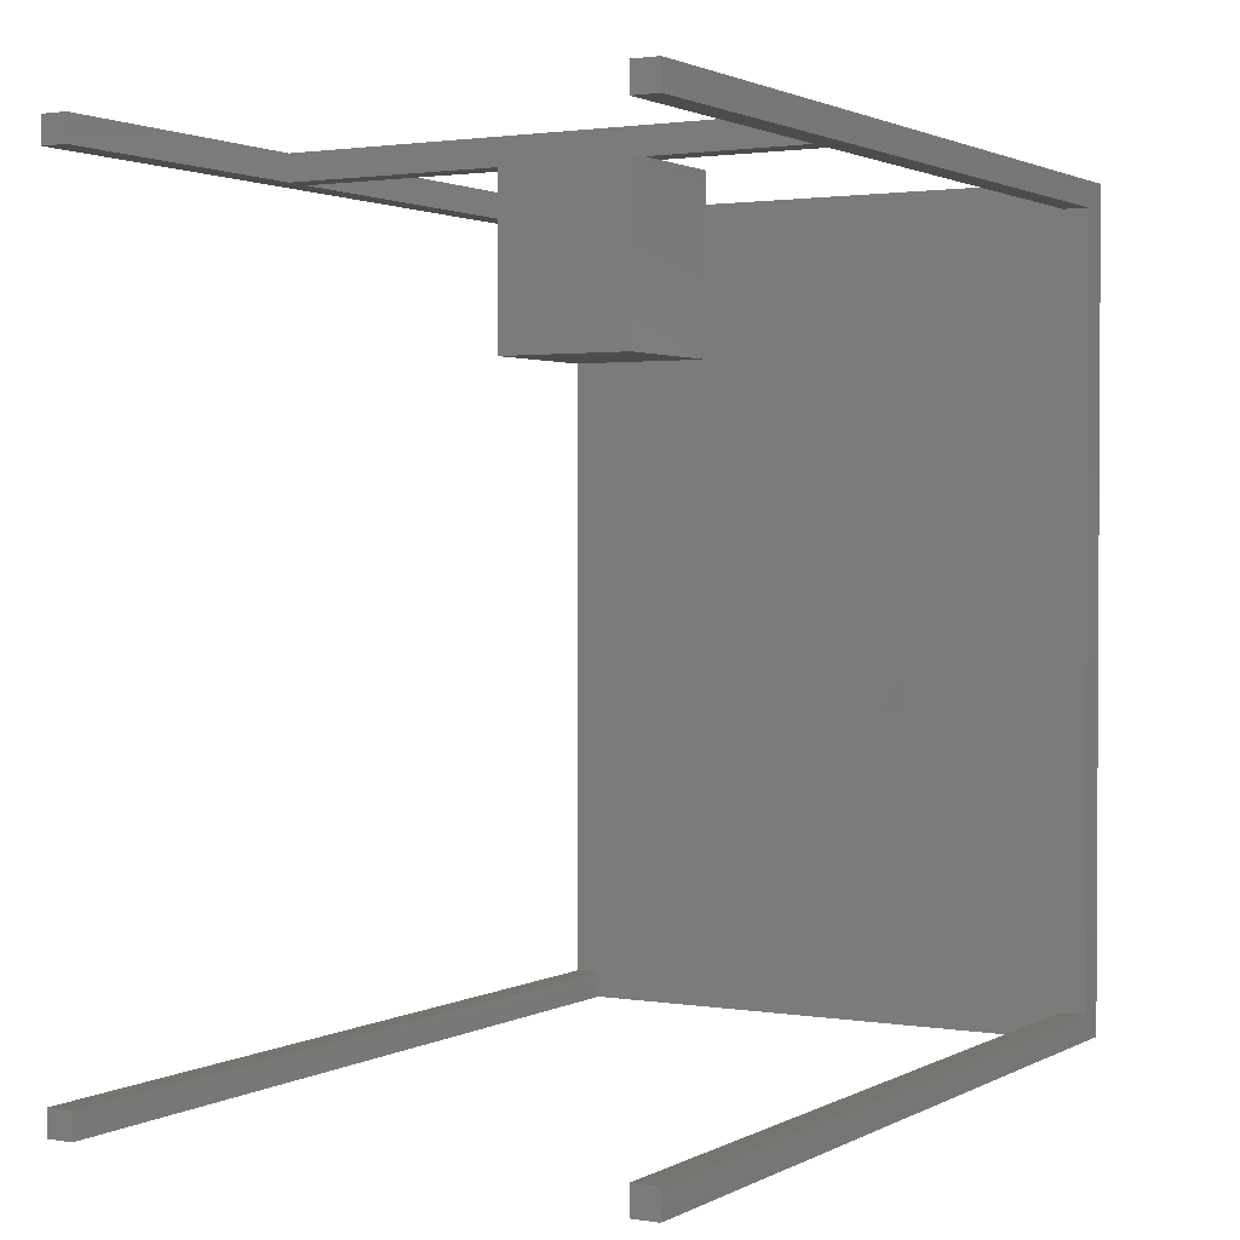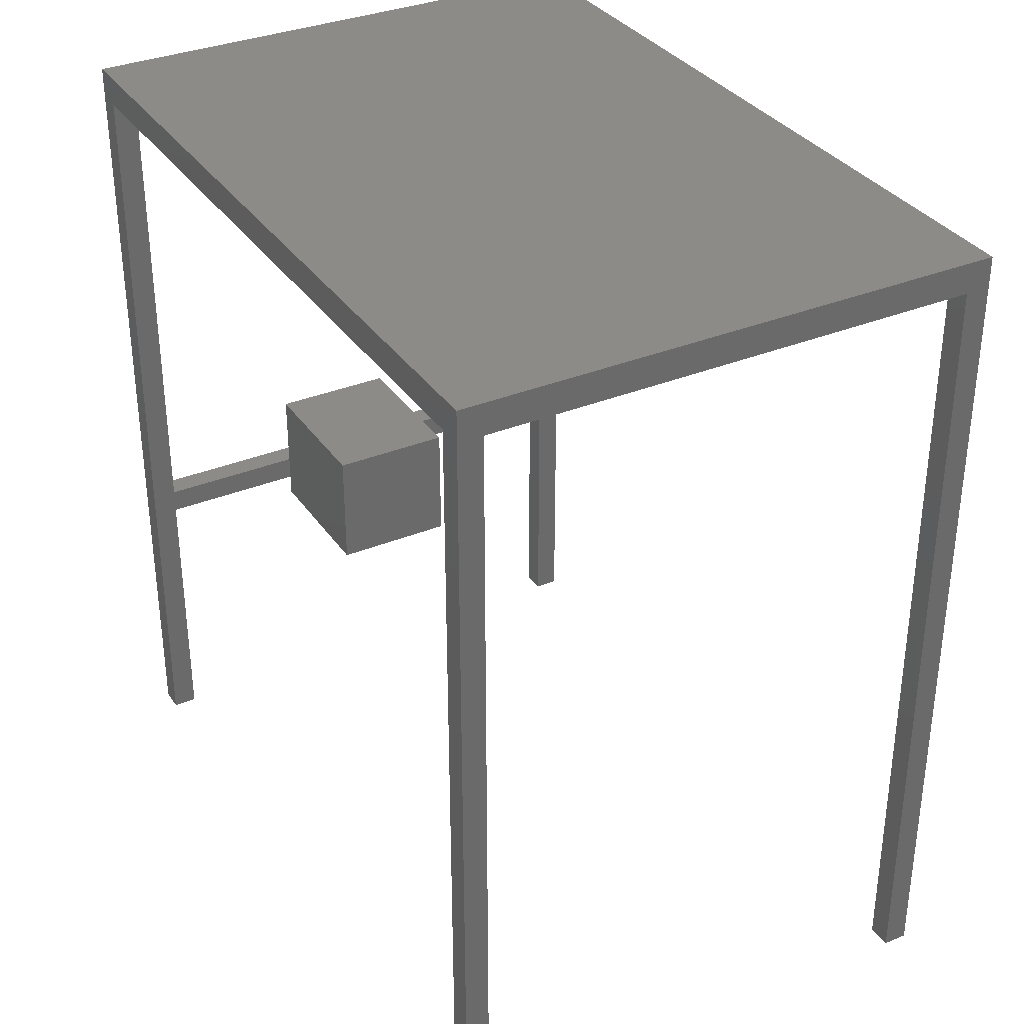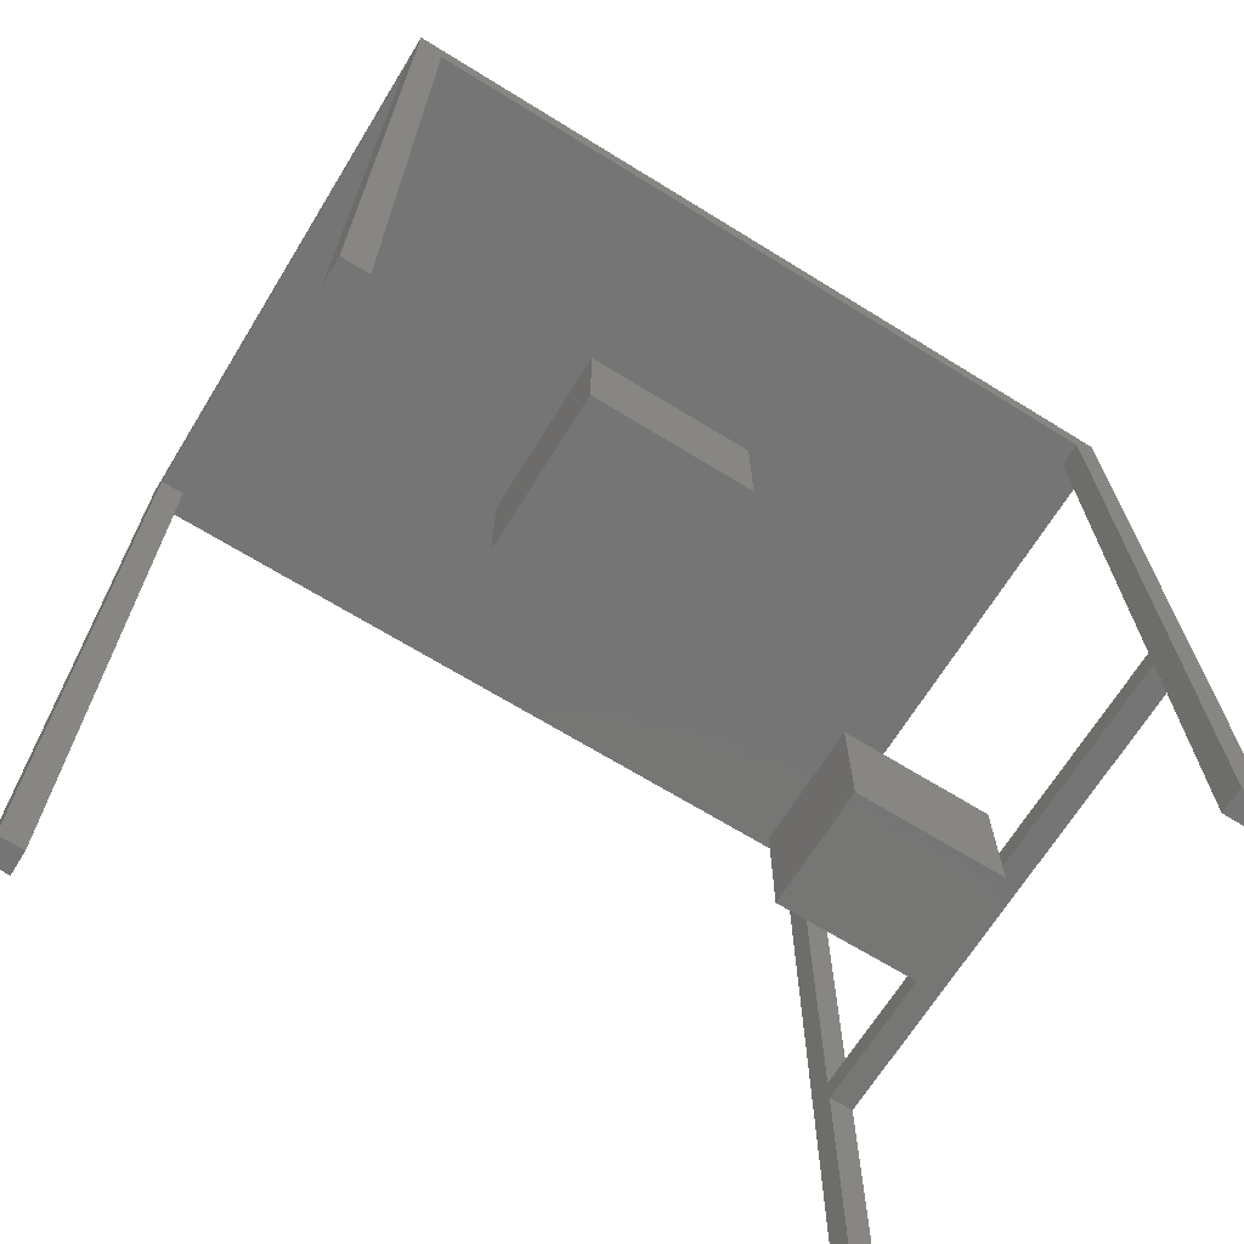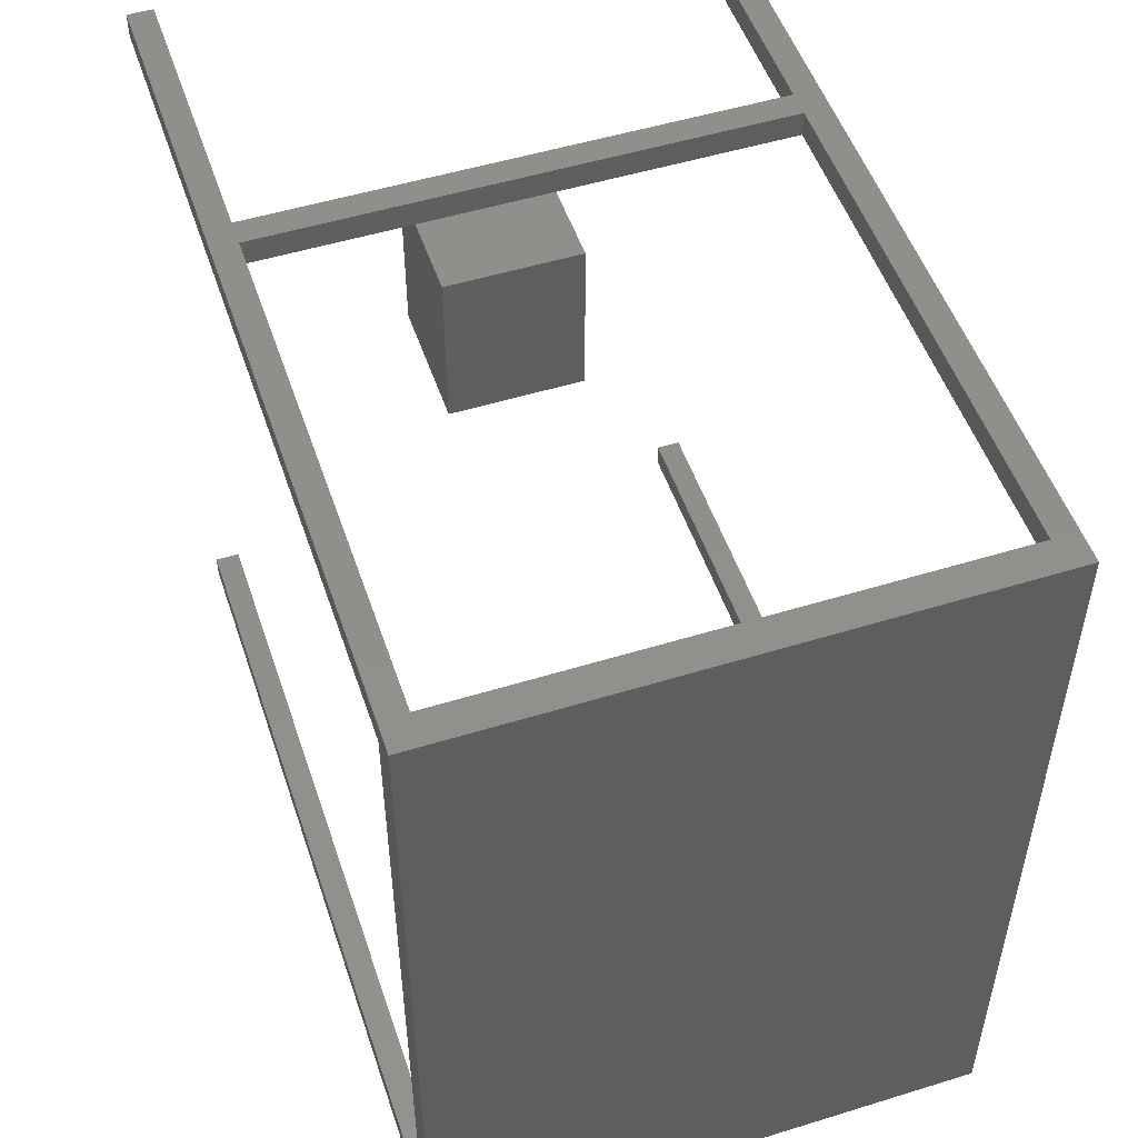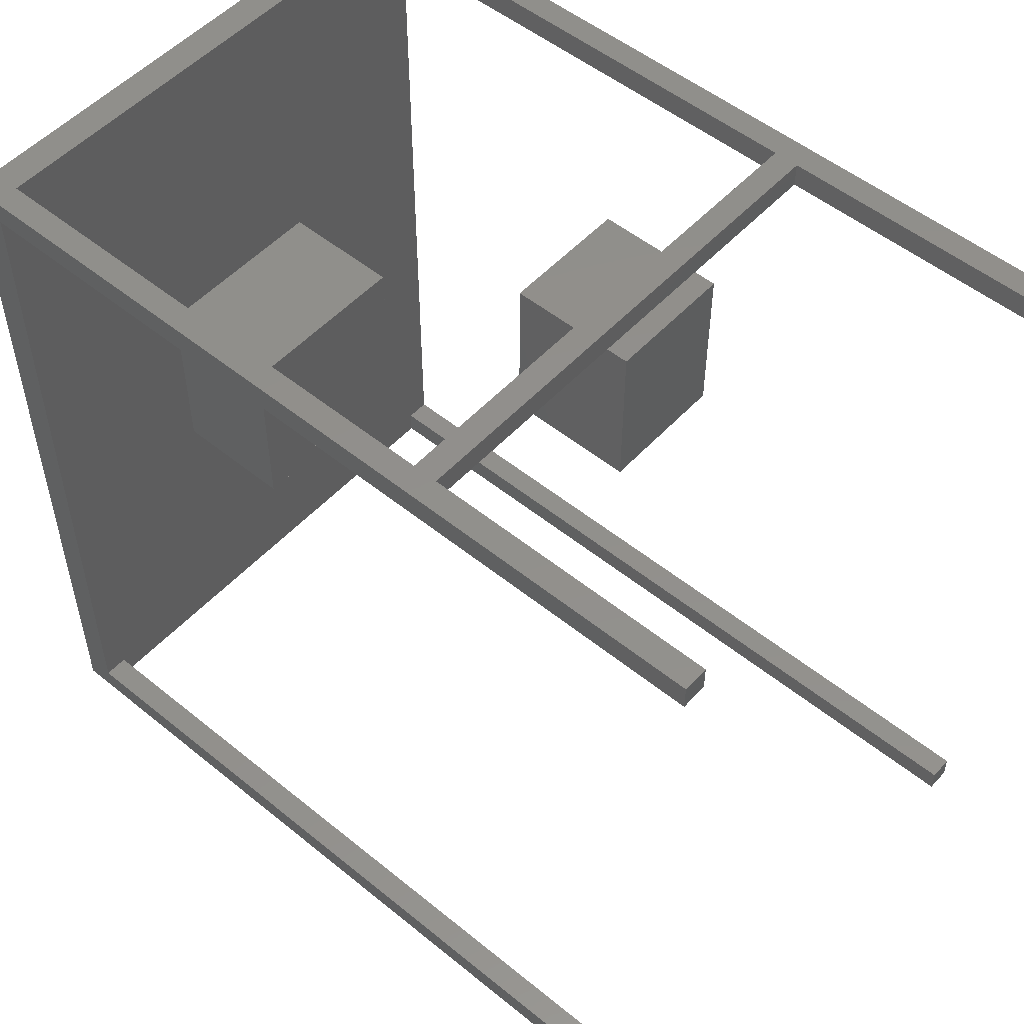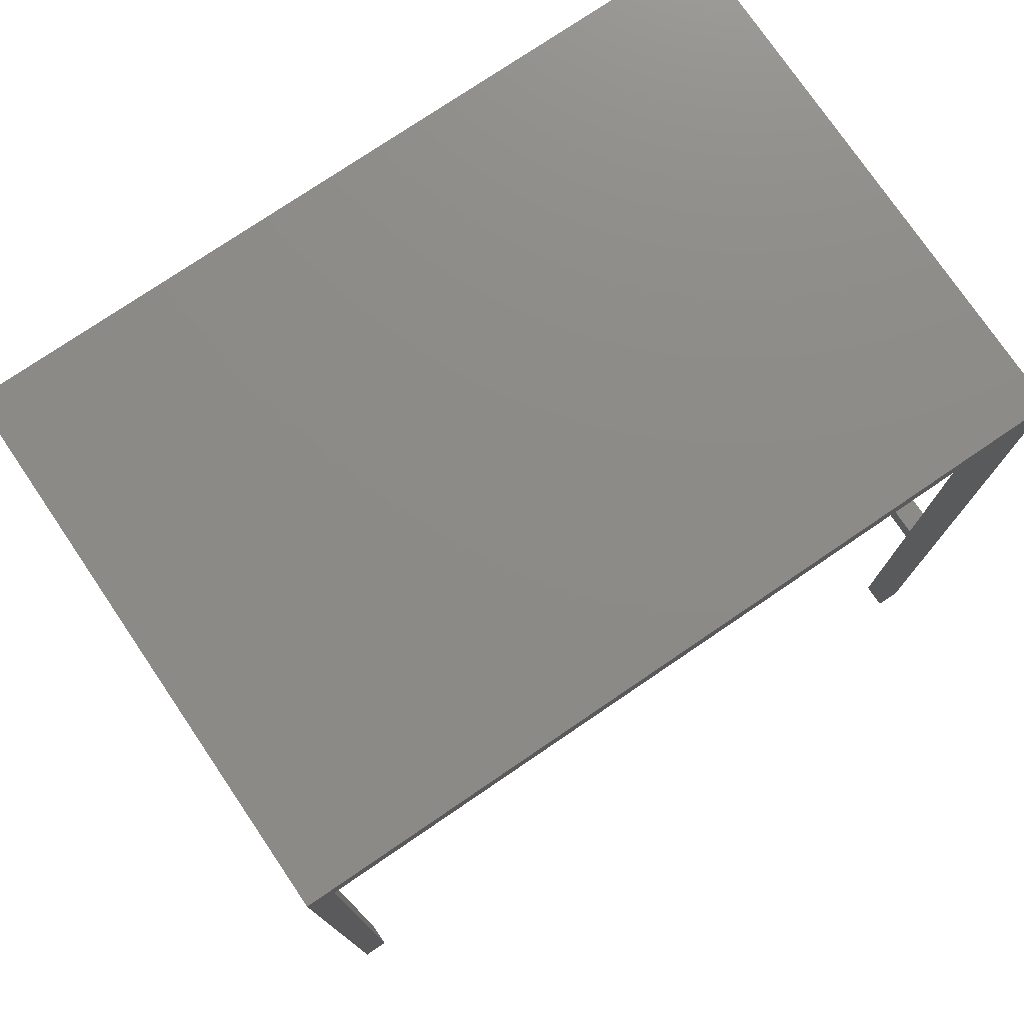
<metadata>
{"format":"stl","ext":"stl","renderer":"f3d","projection":"perspective","resolution":1024,"background":"white","views":[{"elev":1.8,"azim":29.9,"up":"+Z"},{"elev":33.8,"azim":150.8,"up":"+Y"},{"elev":-68.0,"azim":-121.7,"up":"+Y"},{"elev":51.4,"azim":161.5,"up":"+Z"},{"elev":52.3,"azim":-48.8,"up":"+Z"},{"elev":76.3,"azim":-124.2,"up":"+Y"}]}
</metadata>
<code>
# stl→obj: 60 verts, 96 faces
v -580.2 1537 1894
v -580.2 1537 1934
v -1380 1537 1894
v -1380 1537 1934
v -580.2 1577 1894
v -1380 1577 1894
v -580.2 1577 1934
v -1380 1577 1934
v -1380 1077 654
v -1380 2377 654
v -1380 1077 694
v -1380 2377 694
v -1420 1077 694
v -1420 2377 694
v -1420 1077 654
v -1420 2377 654
v -1130 2377 1444
v -1130 2377 1144
v -1130 2177 1444
v -1130 2177 1144
v -830.2 2377 1444
v -830.2 2177 1444
v -830.2 2377 1144
v -830.2 2177 1144
v -1020 1502 1894
v -1020 1702 1894
v -1020 1502 1644
v -1020 1702 1644
v -820.2 1502 1894
v -820.2 1502 1644
v -820.2 1702 1894
v -820.2 1702 1644
v -540.2 1077 654
v -540.2 2377 654
v -540.2 1077 694
v -540.2 2377 694
v -580.2 1077 694
v -580.2 2377 694
v -580.2 1077 654
v -580.2 2377 654
v -580.2 2377 1894
v -580.2 1077 1894
v -580.2 2377 1934
v -580.2 1077 1934
v -540.2 2377 1934
v -540.2 1077 1934
v -540.2 2377 1894
v -540.2 1077 1894
v -1420 1077 1934
v -1420 2377 1934
v -1420 1077 1894
v -1420 2377 1894
v -1380 1077 1894
v -1380 2377 1894
v -1380 1077 1934
v -1380 2377 1934
v -1420 2427 654
v -1420 2427 1934
v -540.2 2427 654
v -540.2 2427 1934
f 1 2 3
f 3 2 4
f 5 1 6
f 6 1 3
f 7 5 8
f 8 5 6
f 2 7 4
f 4 7 8
f 8 6 4
f 4 6 3
f 2 1 7
f 7 1 5
f 9 10 11
f 11 10 12
f 11 12 13
f 13 12 14
f 13 14 15
f 15 14 16
f 15 16 9
f 9 16 10
f 16 14 10
f 10 14 12
f 9 11 15
f 15 11 13
f 17 18 19
f 19 18 20
f 21 17 22
f 22 17 19
f 23 21 24
f 24 21 22
f 18 23 20
f 20 23 24
f 24 22 20
f 20 22 19
f 18 17 23
f 23 17 21
f 25 26 27
f 27 26 28
f 29 25 30
f 30 25 27
f 31 29 32
f 32 29 30
f 26 31 28
f 28 31 32
f 32 30 28
f 28 30 27
f 26 25 31
f 31 25 29
f 33 34 35
f 35 34 36
f 35 36 37
f 37 36 38
f 37 38 39
f 39 38 40
f 39 40 33
f 33 40 34
f 40 38 34
f 34 38 36
f 33 35 39
f 39 35 37
f 41 42 43
f 43 42 44
f 43 44 45
f 45 44 46
f 45 46 47
f 47 46 48
f 47 48 41
f 41 48 42
f 48 46 42
f 42 46 44
f 41 43 47
f 47 43 45
f 49 50 51
f 51 50 52
f 51 52 53
f 53 52 54
f 53 54 55
f 55 54 56
f 55 56 49
f 49 56 50
f 56 54 50
f 50 54 52
f 49 51 55
f 55 51 53
f 16 50 57
f 57 50 58
f 34 16 59
f 59 16 57
f 45 34 60
f 60 34 59
f 50 45 58
f 58 45 60
f 60 59 58
f 58 59 57
f 50 16 45
f 45 16 34

</code>
